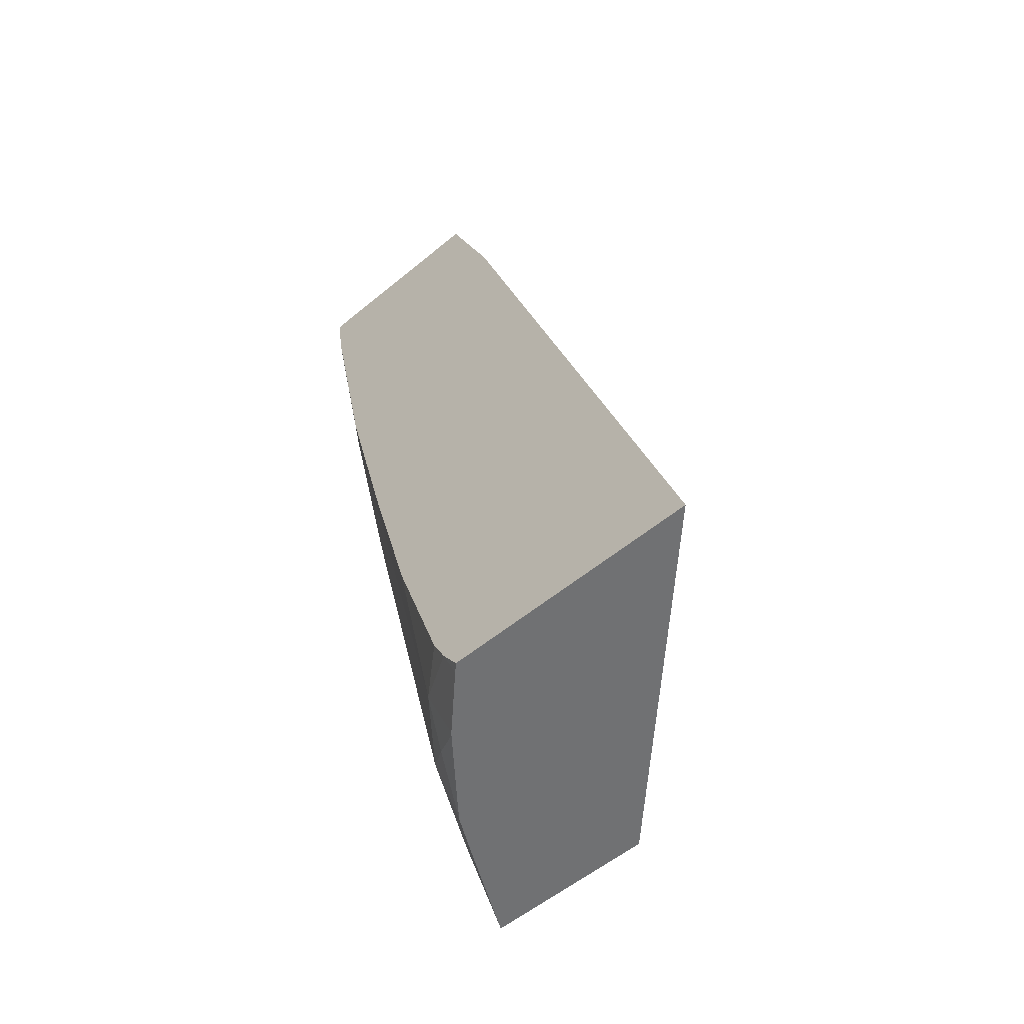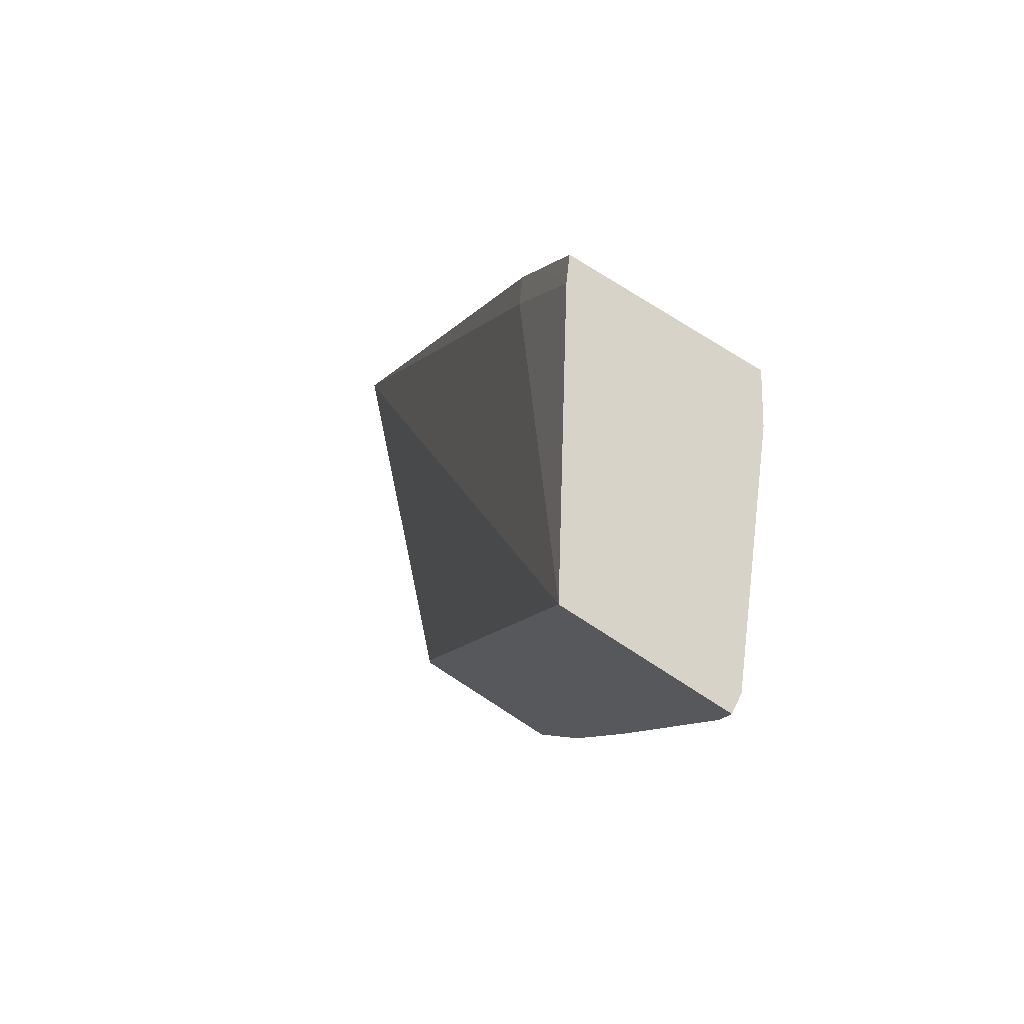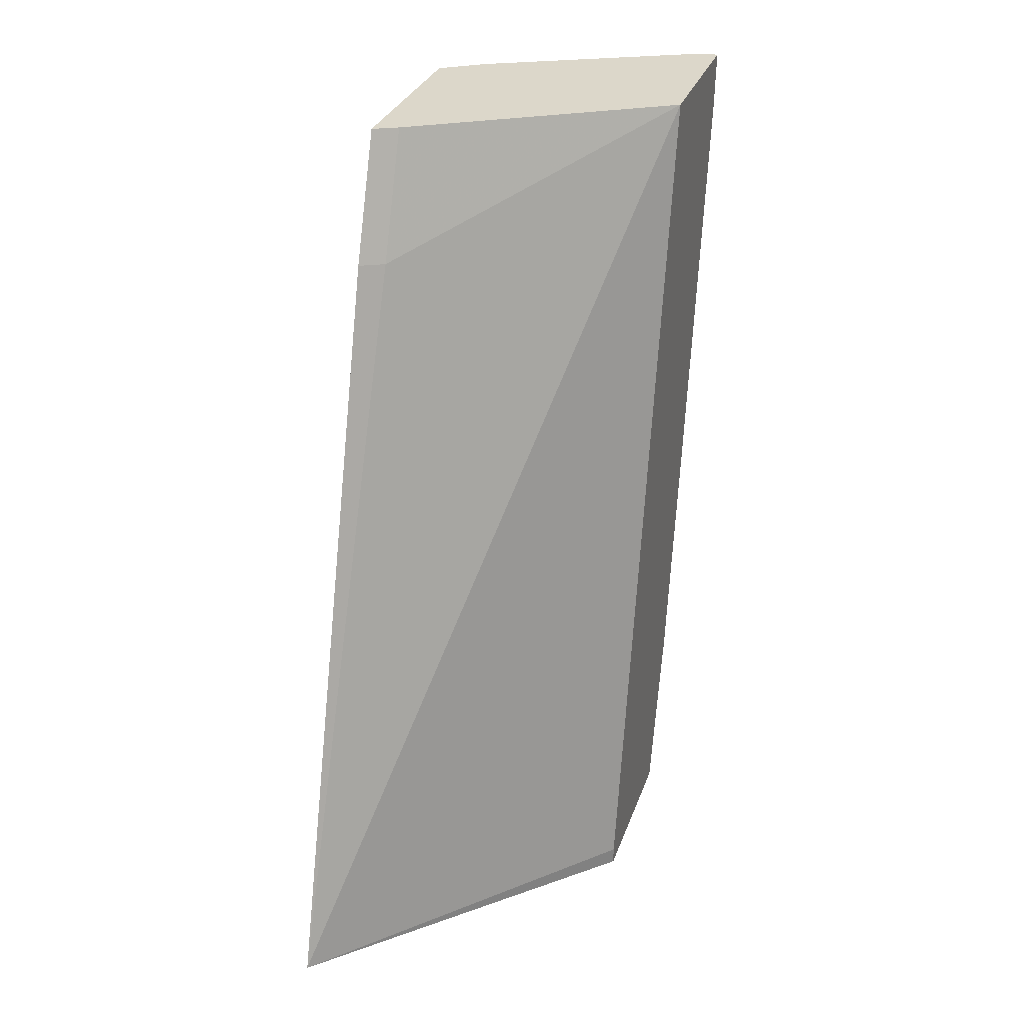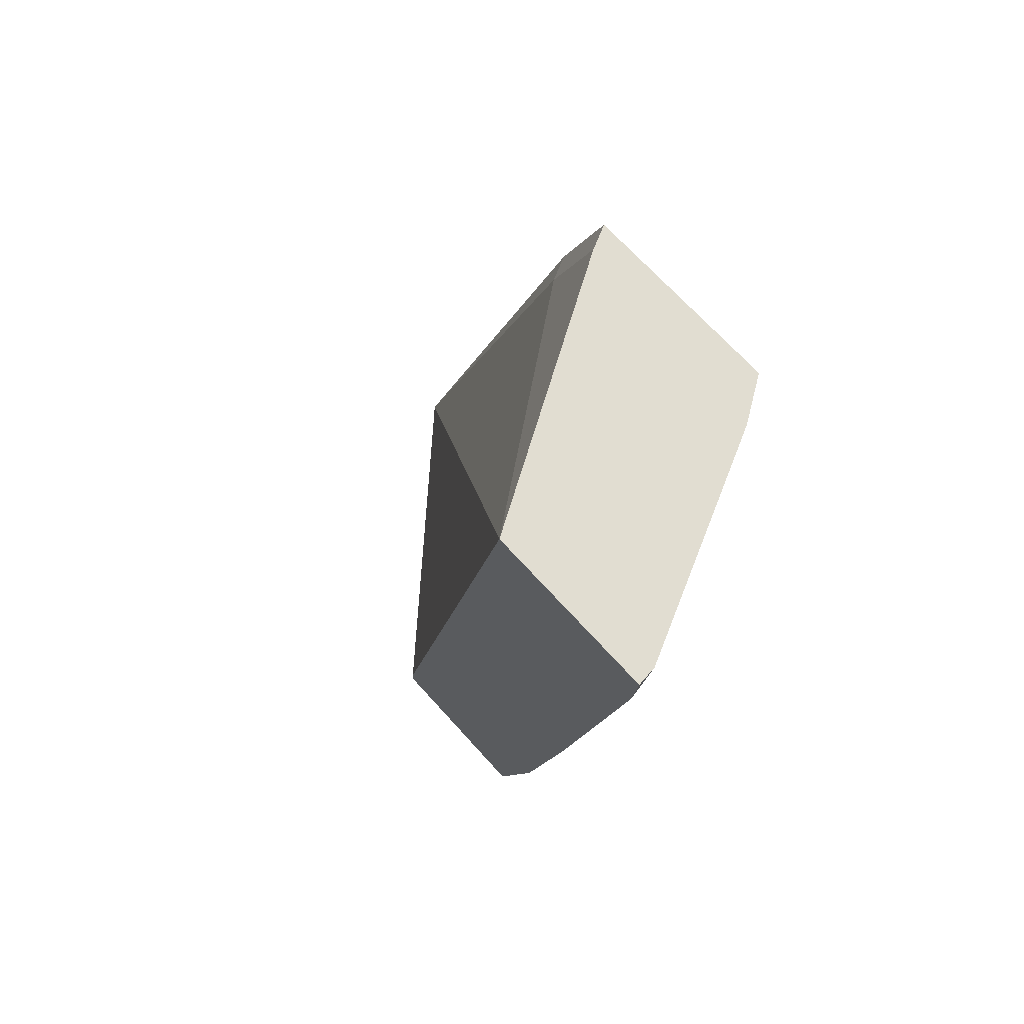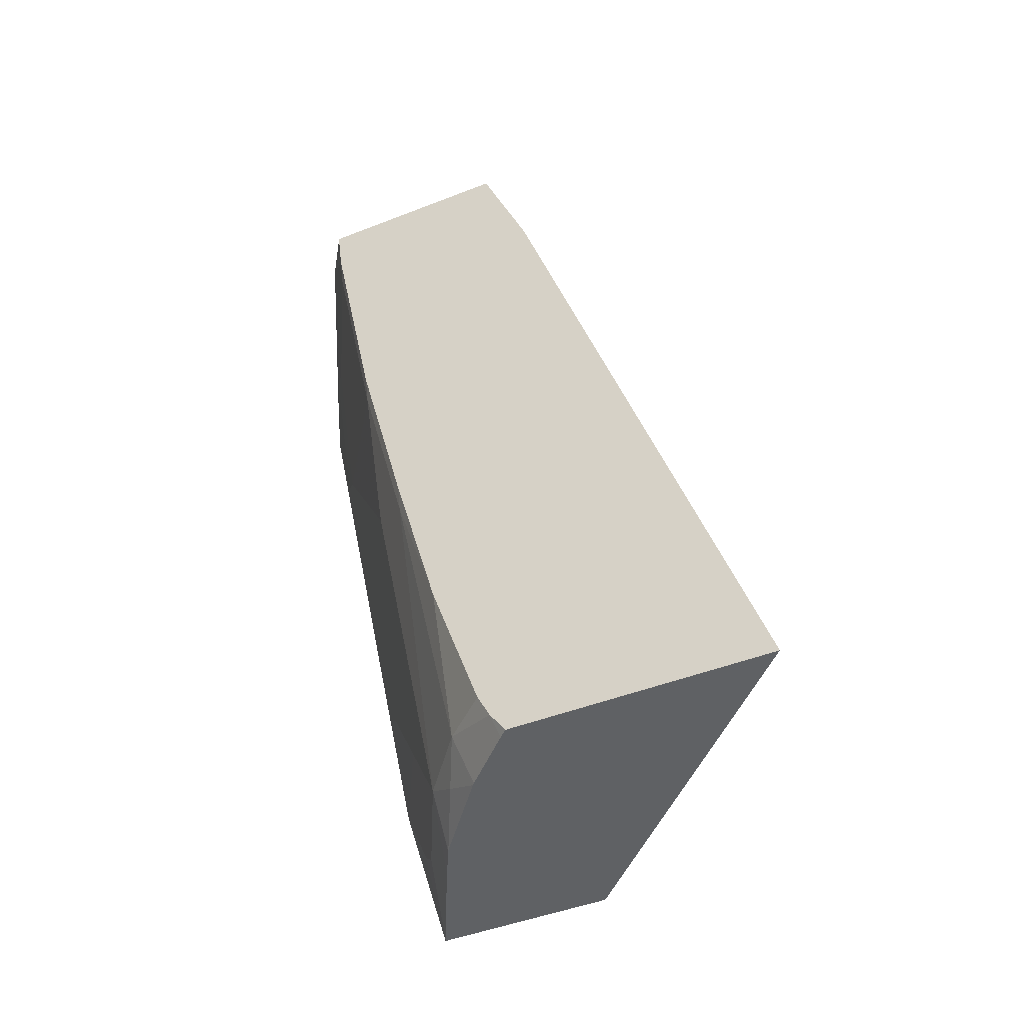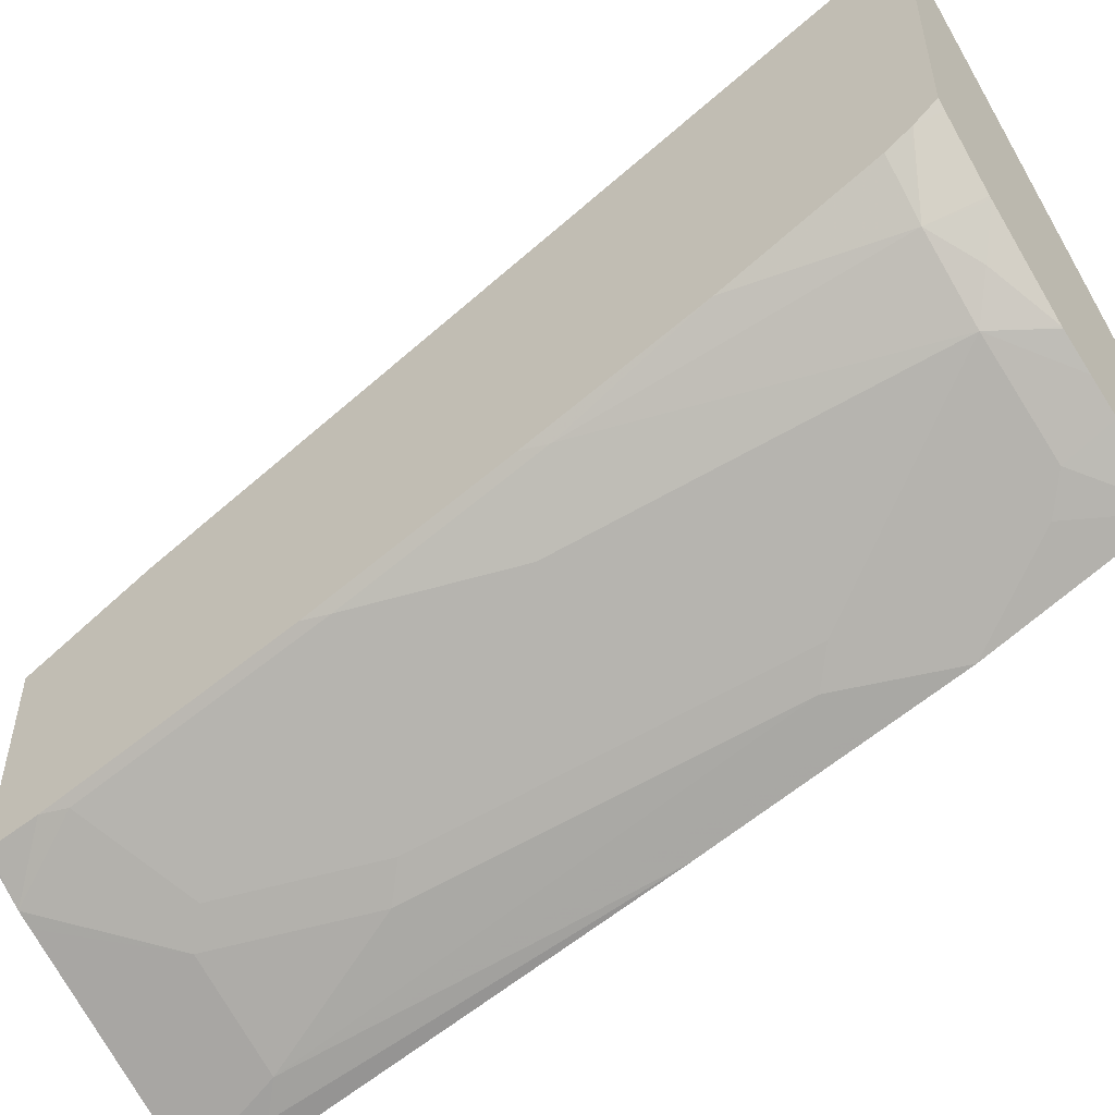
<metadata>
{"format":"obj","ext":"obj","renderer":"f3d","projection":"perspective","resolution":1024,"background":"white","views":[{"elev":-55.2,"azim":-48.8,"up":"+Y"},{"elev":76.0,"azim":122.9,"up":"+Y"},{"elev":30.8,"azim":17.7,"up":"+Y"},{"elev":68.7,"azim":138.0,"up":"+Y"},{"elev":-46.2,"azim":-65.8,"up":"+Y"},{"elev":-52.3,"azim":-53.8,"up":"+Z"}]}
</metadata>
<code>
v -0.3946 -0.3557 -0.2168
v -0.3946 -0.3557 -0.3845
v -0.214 -0.3557 -0.3958
v -0.214 -0.3438 -0.3958
v -0.214 0.2128 -0.5105
v -0.3784 0.1297 -0.3785
v -0.3946 0.1297 -0.3704
v -0.3946 -0.3408 -0.3946
v -0.3896 -0.3557 -0.3897
v -0.214 -0.3557 -0.5093
v -0.214 0.2128 -0.6248
v -0.3784 0.2128 -0.4109
v -0.3946 0.1622 -0.3831
v -0.3572 -0.3557 -0.422
v -0.3946 -0.3397 -0.3952
v -0.3676 -0.3244 -0.4325
v -0.2166 -0.3557 -0.5081
v -0.2595 -0.3244 -0.4987
v -0.2433 -0.3081 -0.5109
v -0.214 -0.2465 -0.541
v -0.2271 0.2128 -0.6231
v -0.214 0.1752 -0.6212
v -0.3946 0.2128 -0.4028
v -0.3557 -0.3557 -0.4234
v -0.3946 -0.3244 -0.4028
v -0.3244 -0.3244 -0.4663
v -0.3406 -0.3406 -0.446
v -0.3946 -0.2271 -0.4353
v -0.3893 -0.1297 -0.4663
v -0.3568 -0.2271 -0.4663
v -0.2595 -0.3557 -0.487
v -0.2804 -0.3557 -0.4765
v -0.292 -0.2595 -0.4987
v -0.2433 -0.1784 -0.5433
v -0.2433 0.1459 -0.6082
v -0.214 -0.08427 -0.5734
v -0.3015 0.2128 -0.5859
v -0.2271 0.1622 -0.6163
v -0.3082 0.1459 -0.5758
v -0.3946 0.2128 -0.5347
v -0.3032 -0.3557 -0.4648
v -0.3024 -0.3557 -0.4653
v -0.3893 -2.818e-05 -0.4987
v -0.3568 -0.09729 -0.4987
v -0.3946 -0.1138 -0.4656
v -0.292 0.03241 -0.5636
v -0.2595 -0.1946 -0.5312
v -0.2757 0.0486 -0.5758
v -0.3568 0.2128 -0.5582
v -0.3244 0.1297 -0.5636
v -0.3664 0.2128 -0.5534
v -0.3946 0.2111 -0.5346
v -0.3946 0.01594 -0.4981
v -0.3893 0.1622 -0.5312
v -0.3946 0.1781 -0.5305
v -0.3946 0.1946 -0.5326
f 26 30 43
f 26 43 44
f 26 42 41
f 26 32 42
f 24 27 41
f 22 36 38
f 21 39 37
f 21 35 39
f 21 38 35
f 21 22 38
f 20 35 36
f 16 25 28
f 20 33 34
f 18 20 19
f 18 33 20
f 18 26 33
f 18 32 26
f 18 31 32
f 17 31 18
f 16 30 26
f 16 29 30
f 16 28 29
f 26 44 33
f 20 34 35
f 28 45 29
f 43 53 55
f 29 53 43
f 51 54 55
f 51 56 52
f 51 55 56
f 50 54 51
f 46 48 47
f 46 54 50
f 43 46 44
f 43 54 46
f 43 55 54
f 16 27 24
f 40 51 52
f 29 45 53
f 39 46 50
f 39 51 49
f 39 50 51
f 37 39 49
f 35 38 36
f 35 48 39
f 34 48 35
f 34 47 48
f 33 47 34
f 33 46 47
f 33 44 46
f 29 43 30
f 39 48 46
f 16 26 27
f 26 41 27
f 14 16 24
f 1 28 25
f 1 45 28
f 1 53 45
f 1 55 53
f 1 56 55
f 1 52 56
f 1 40 52
f 1 23 40
f 1 13 23
f 1 7 13
f 1 6 7
f 1 25 15
f 1 5 6
f 1 3 4
f 1 10 3
f 1 17 10
f 1 31 17
f 1 42 32
f 1 41 42
f 1 24 41
f 1 14 24
f 1 9 14
f 1 2 9
f 15 25 16
f 1 4 5
f 1 15 8
f 1 32 31
f 2 8 9
f 12 23 13
f 1 8 2
f 11 22 21
f 10 19 20
f 10 17 18
f 8 16 14
f 8 15 16
f 8 14 9
f 6 13 7
f 6 12 13
f 5 12 6
f 5 23 12
f 10 18 19
f 5 51 40
f 5 40 23
f 3 10 20
f 3 36 22
f 3 20 36
f 3 11 5
f 3 22 11
f 5 11 21
f 5 21 37
f 5 37 49
f 5 49 51
f 3 5 4

</code>
